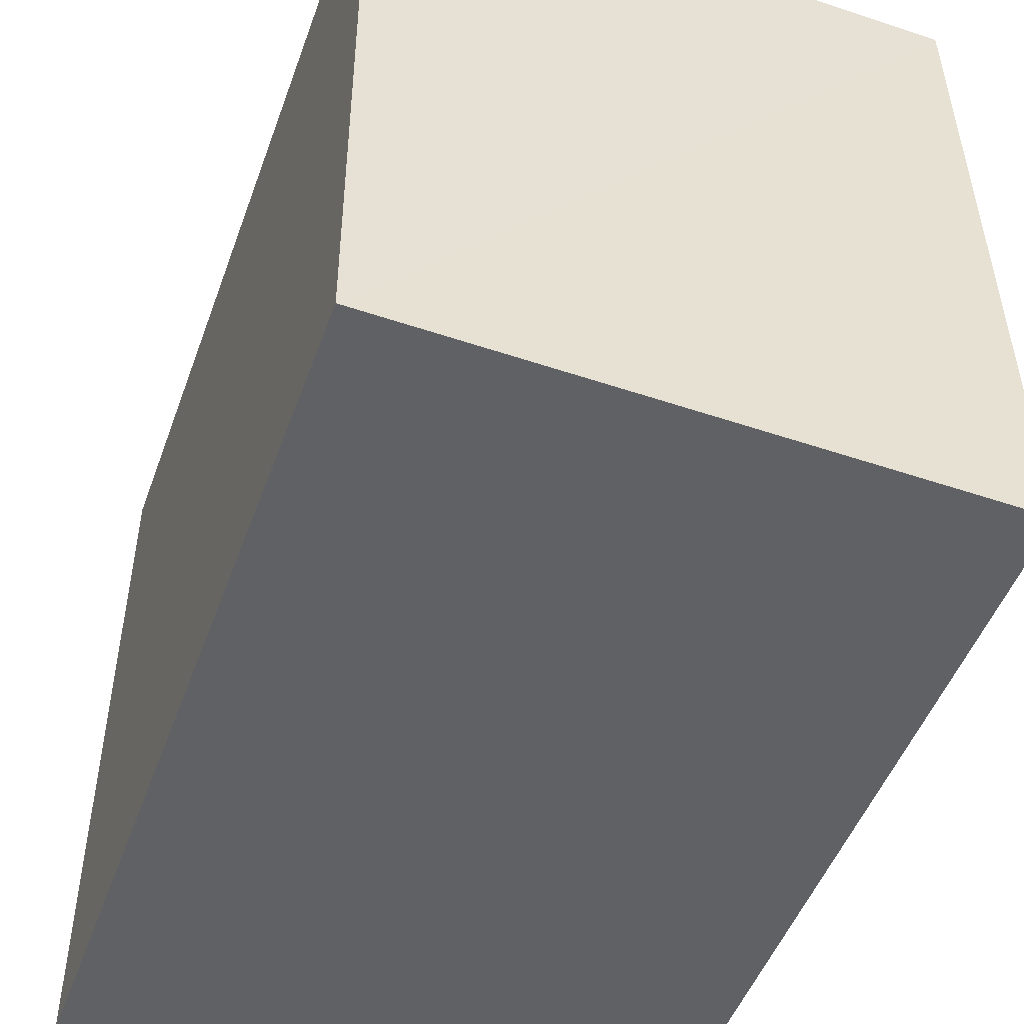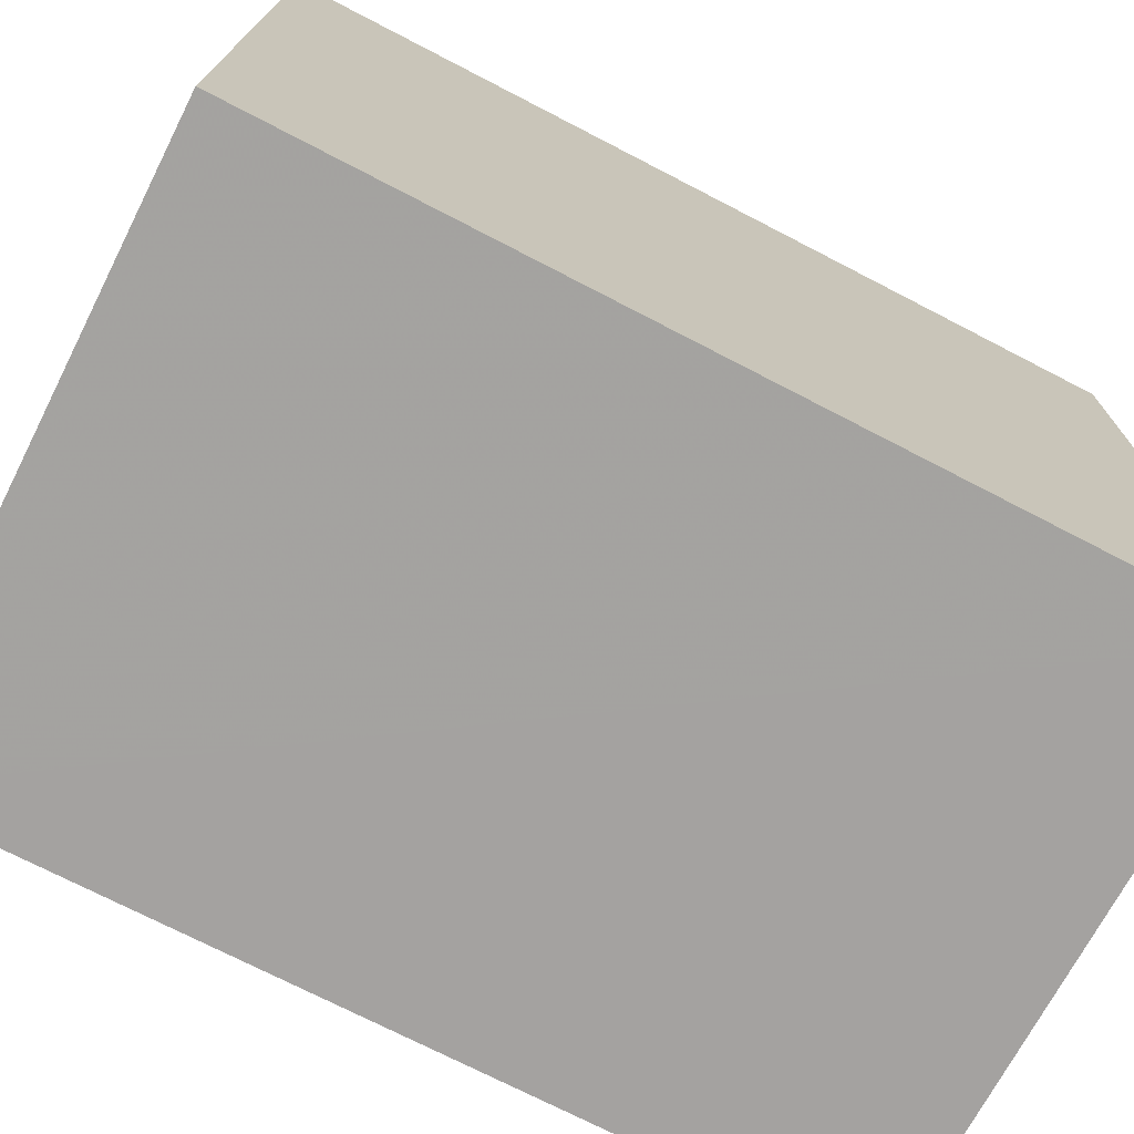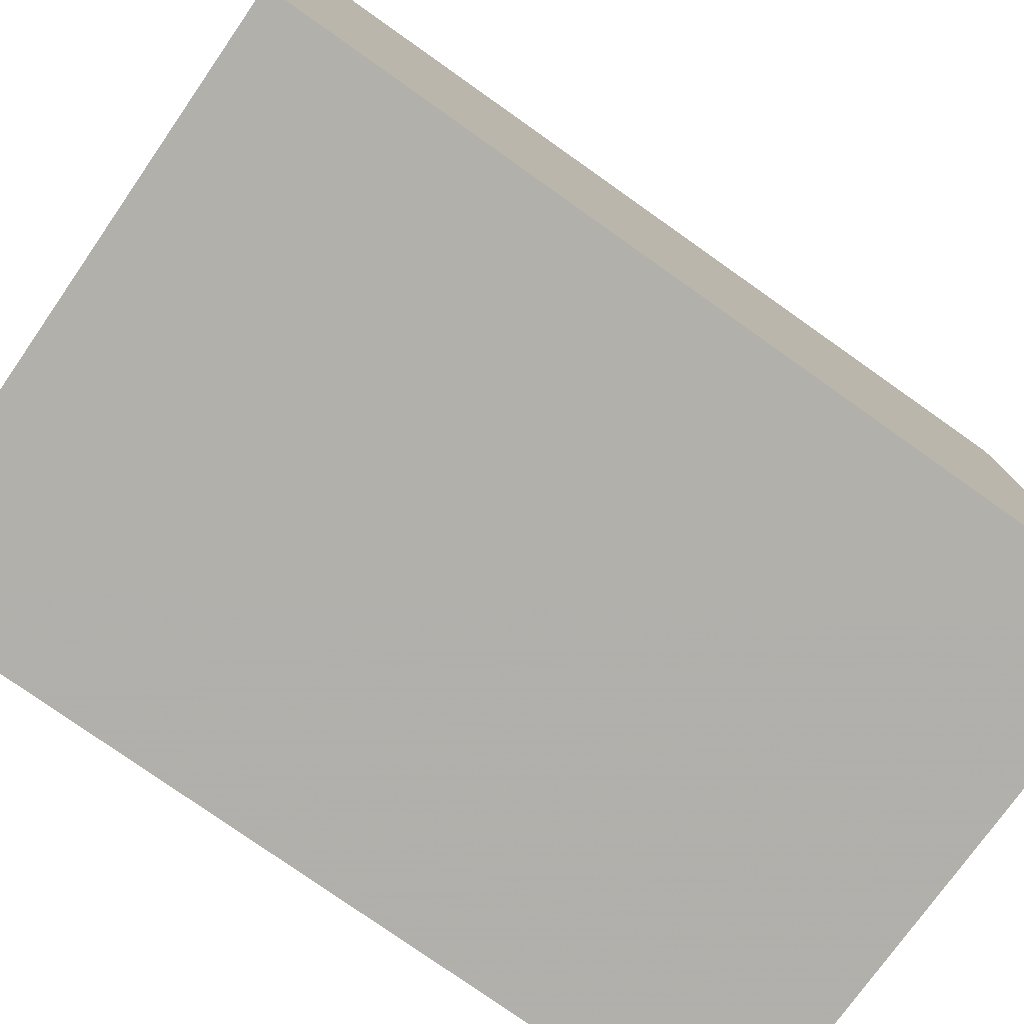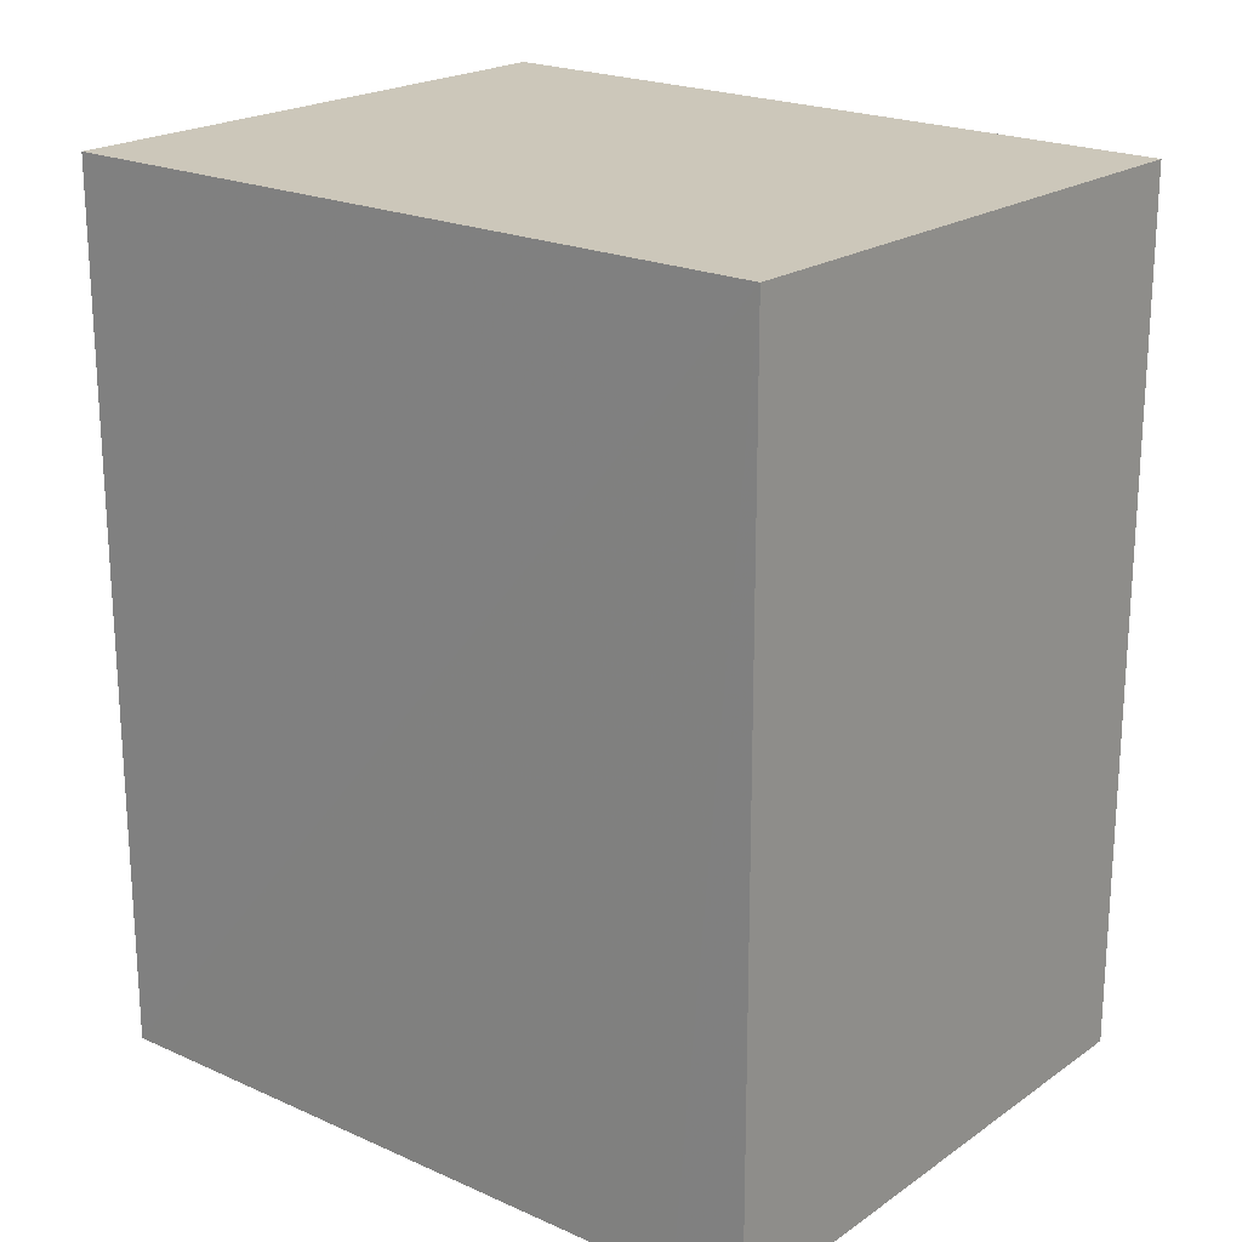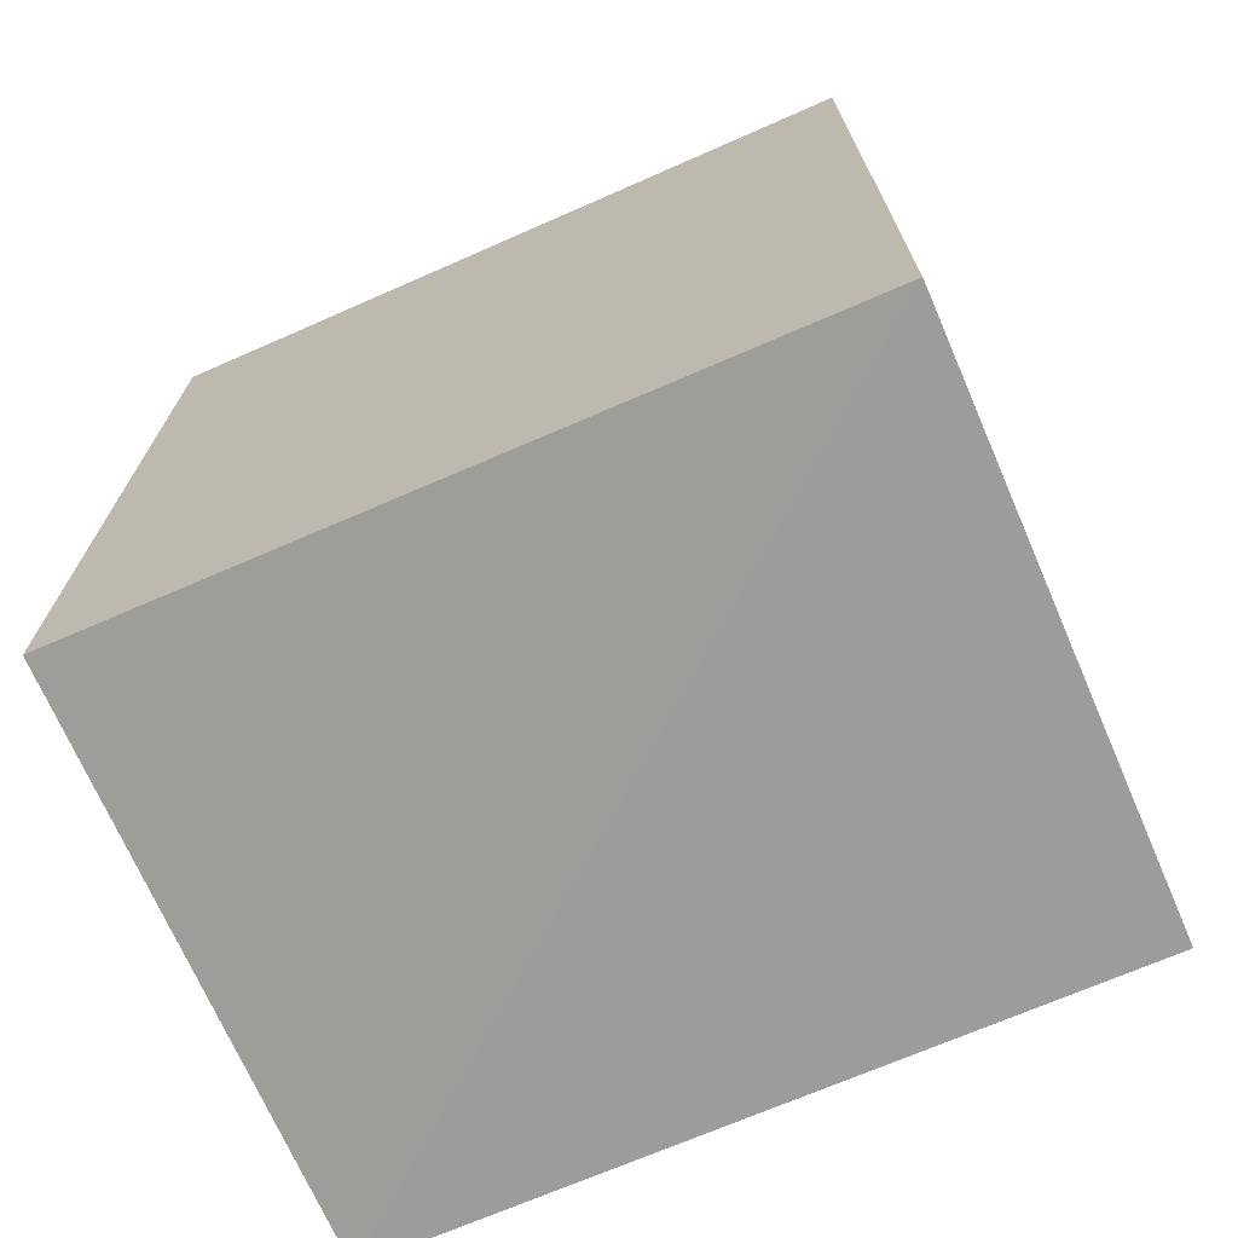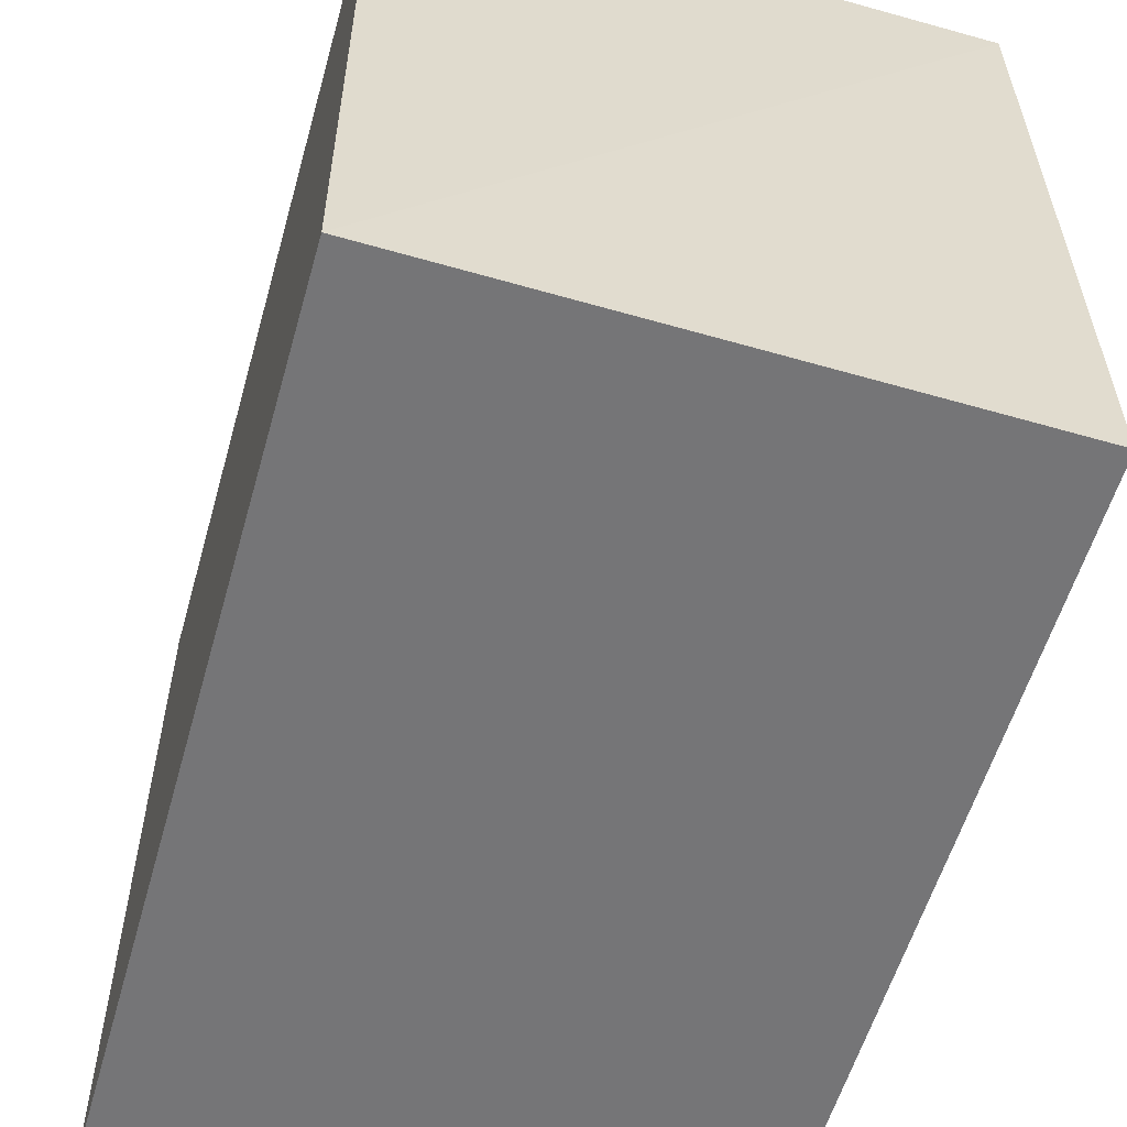
<metadata>
{"format":"obj","ext":"obj","renderer":"f3d","projection":"perspective","resolution":1024,"background":"white","views":[{"elev":-49.2,"azim":160.4,"up":"+Z"},{"elev":-72.7,"azim":62.6,"up":"+Z"},{"elev":-78.4,"azim":54.8,"up":"+Z"},{"elev":20.1,"azim":-50.9,"up":"+Y"},{"elev":-70.8,"azim":113.5,"up":"+Y"},{"elev":-56.6,"azim":164.2,"up":"+Z"}]}
</metadata>
<code>
v -0.07004 0.02624 0.1334
v -0.07005 -0.027 0.1333
v -0.07005 0.02717 0.08819
v -0.1061 0.02656 0.0882
v -0.1062 -0.02688 0.1334
v -0.07002 -0.02745 0.08823
v -0.1062 0.02597 0.1333
v -0.1062 -0.02703 0.08823
v -0.1062 -0.02691 0.1289
f 5 2 1
f 6 2 5
f 6 1 2
f 6 3 1
f 7 1 3
f 7 3 4
f 7 5 1
f 8 4 3
f 8 3 6
f 8 7 4
f 9 8 6
f 9 6 5
f 9 5 7
f 9 7 8

</code>
